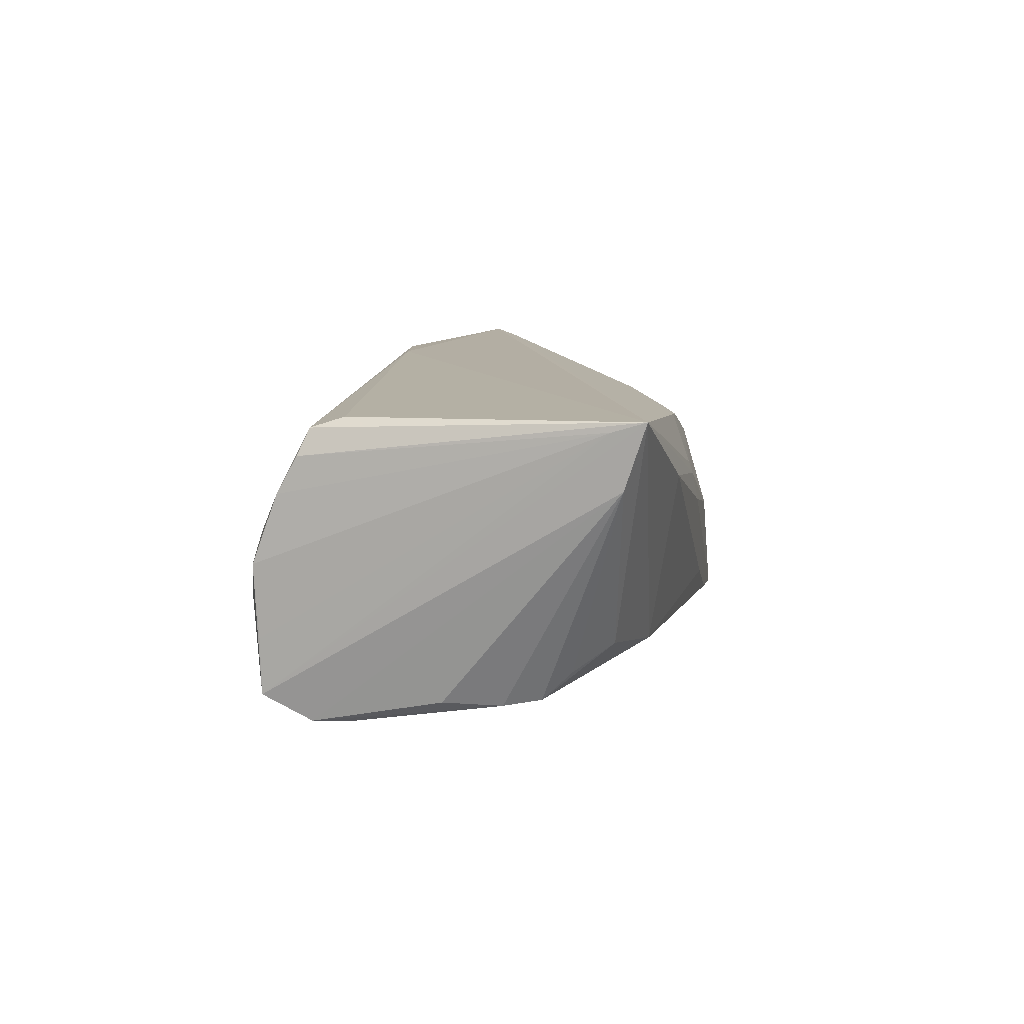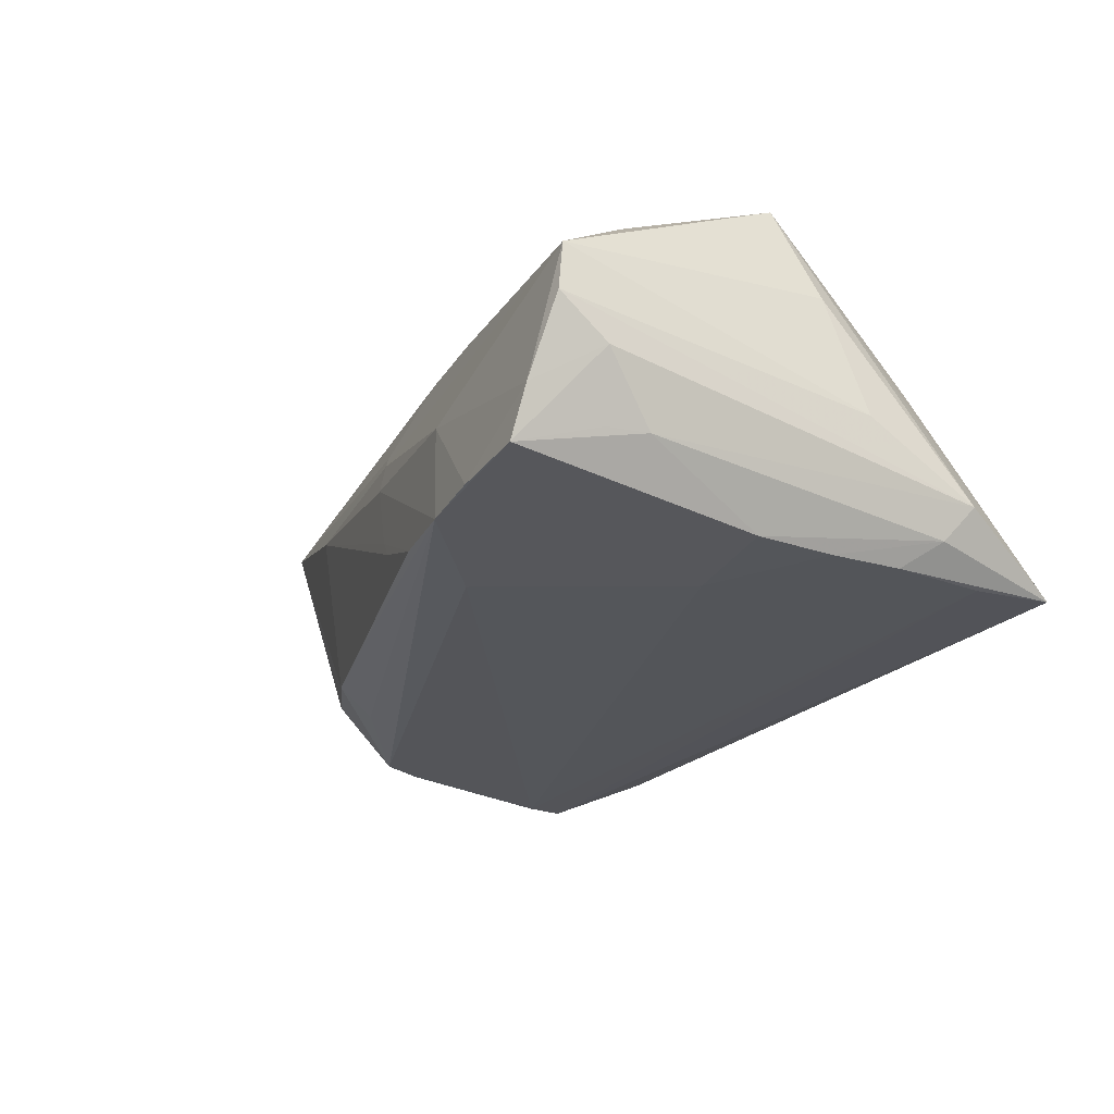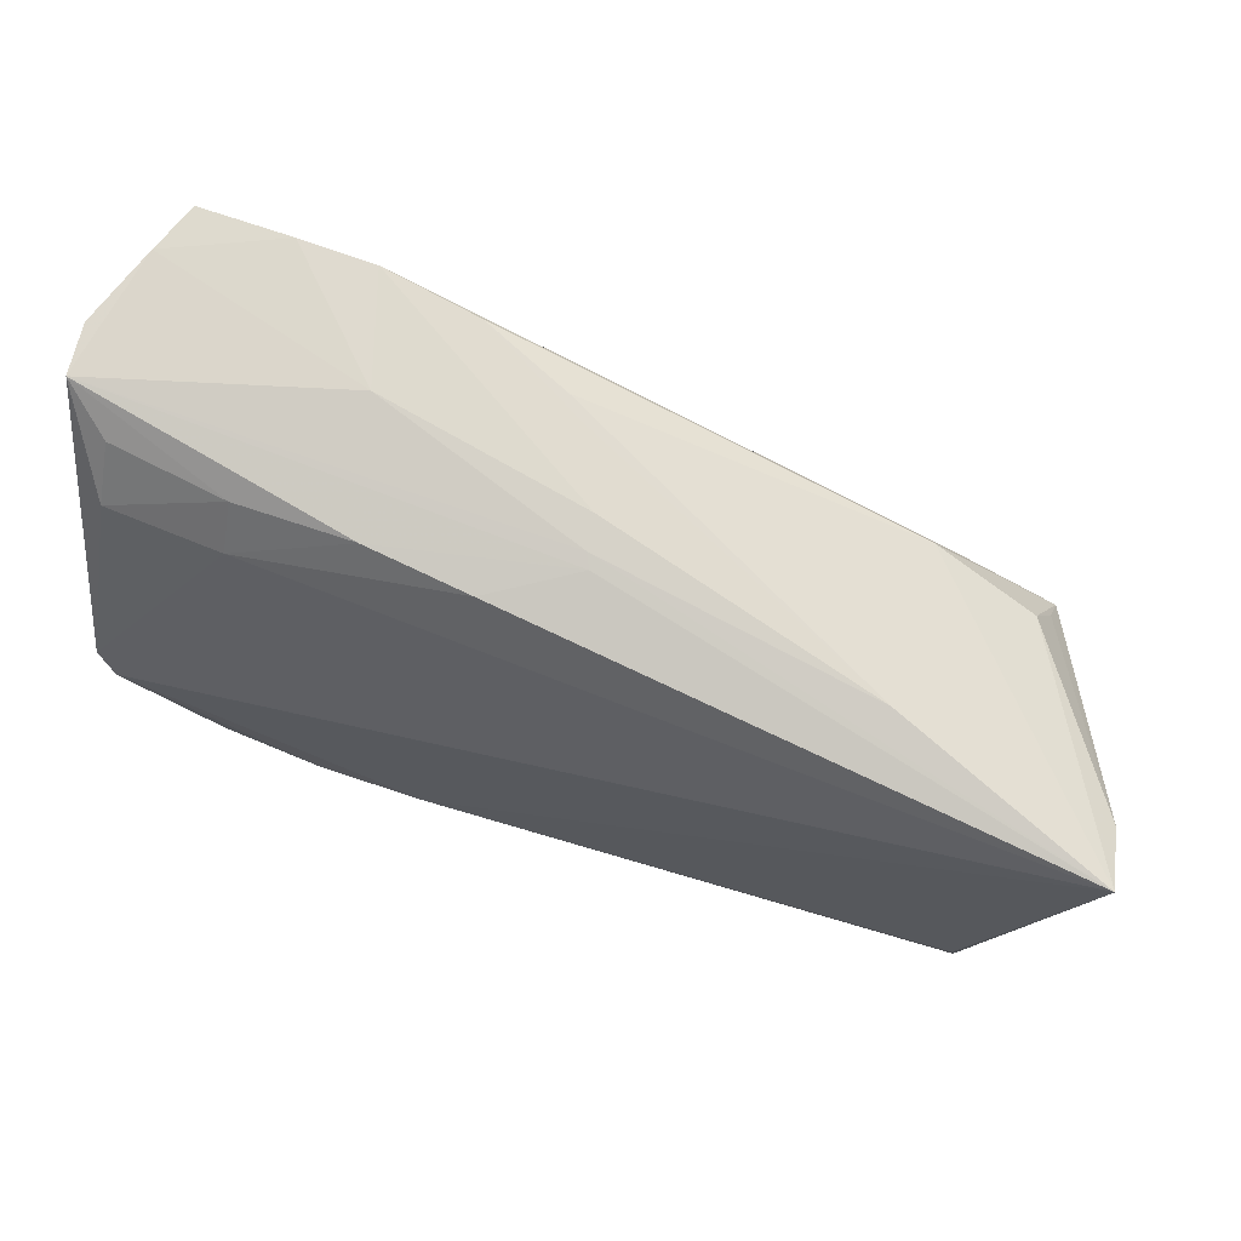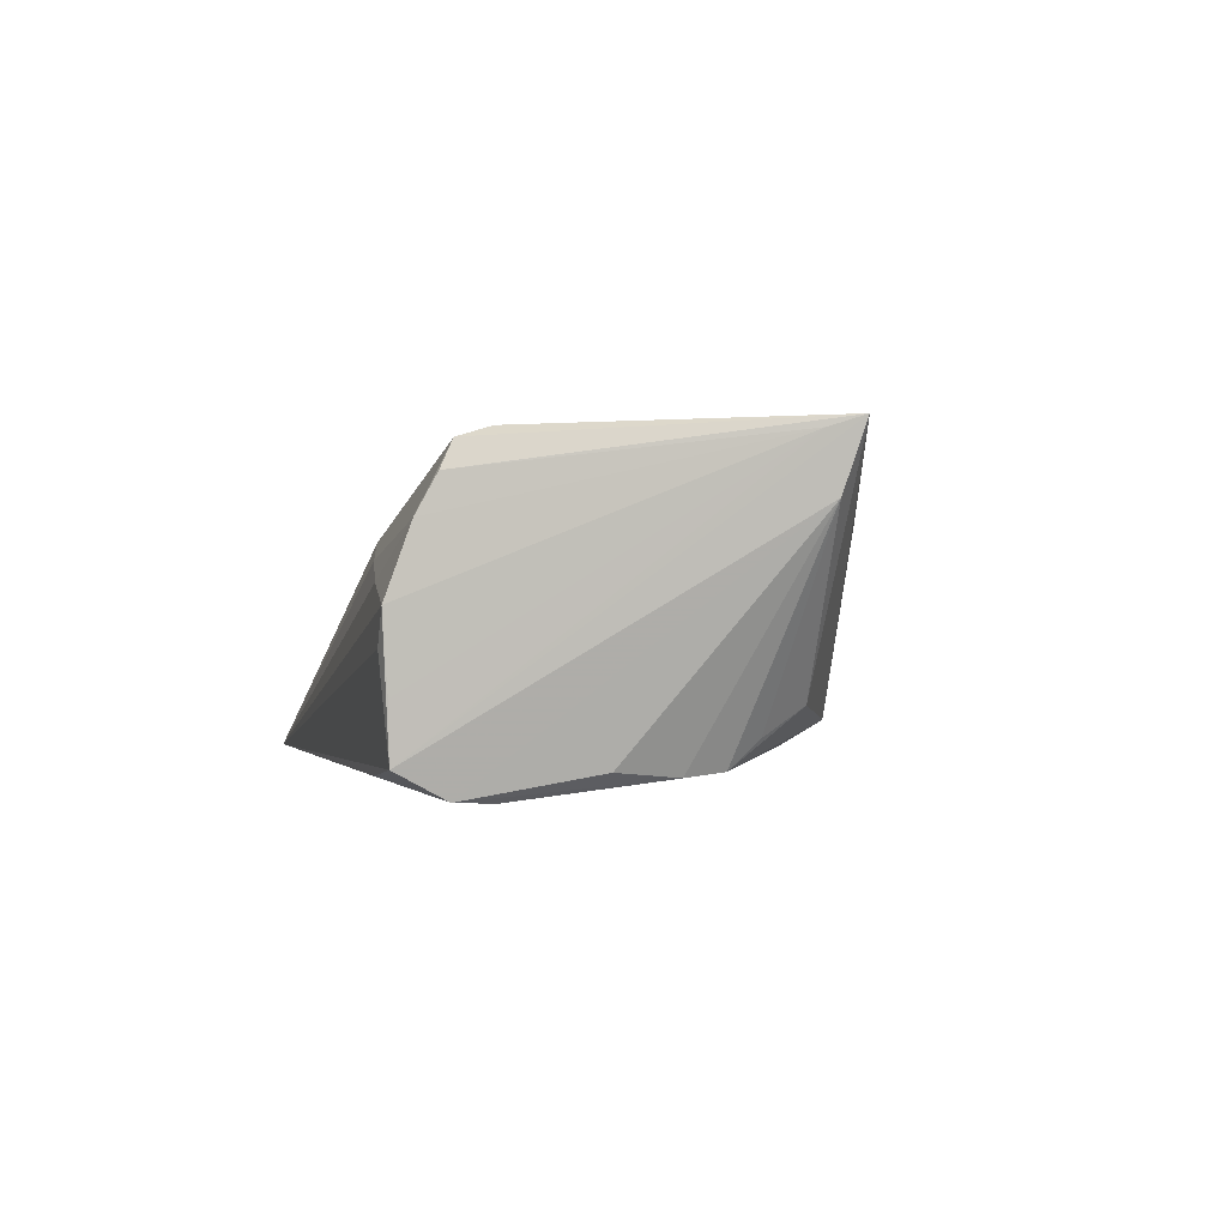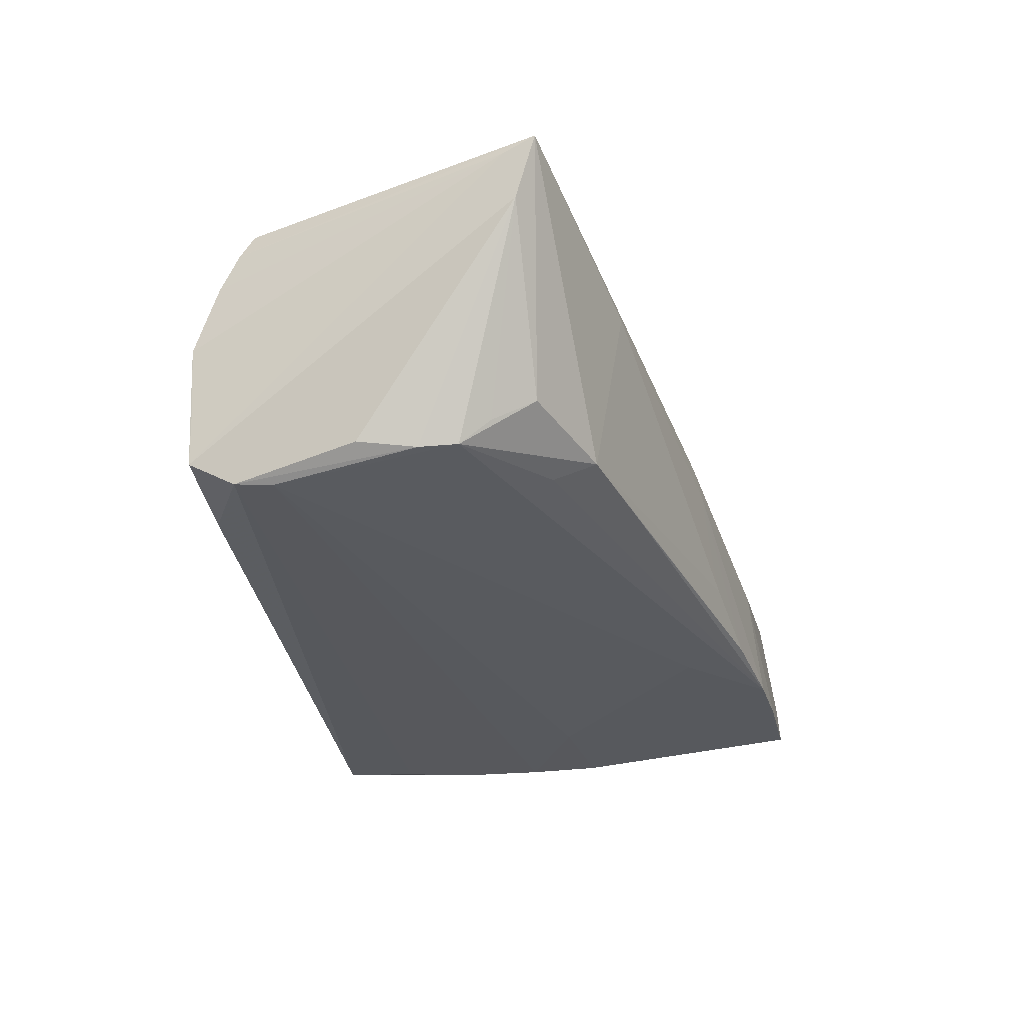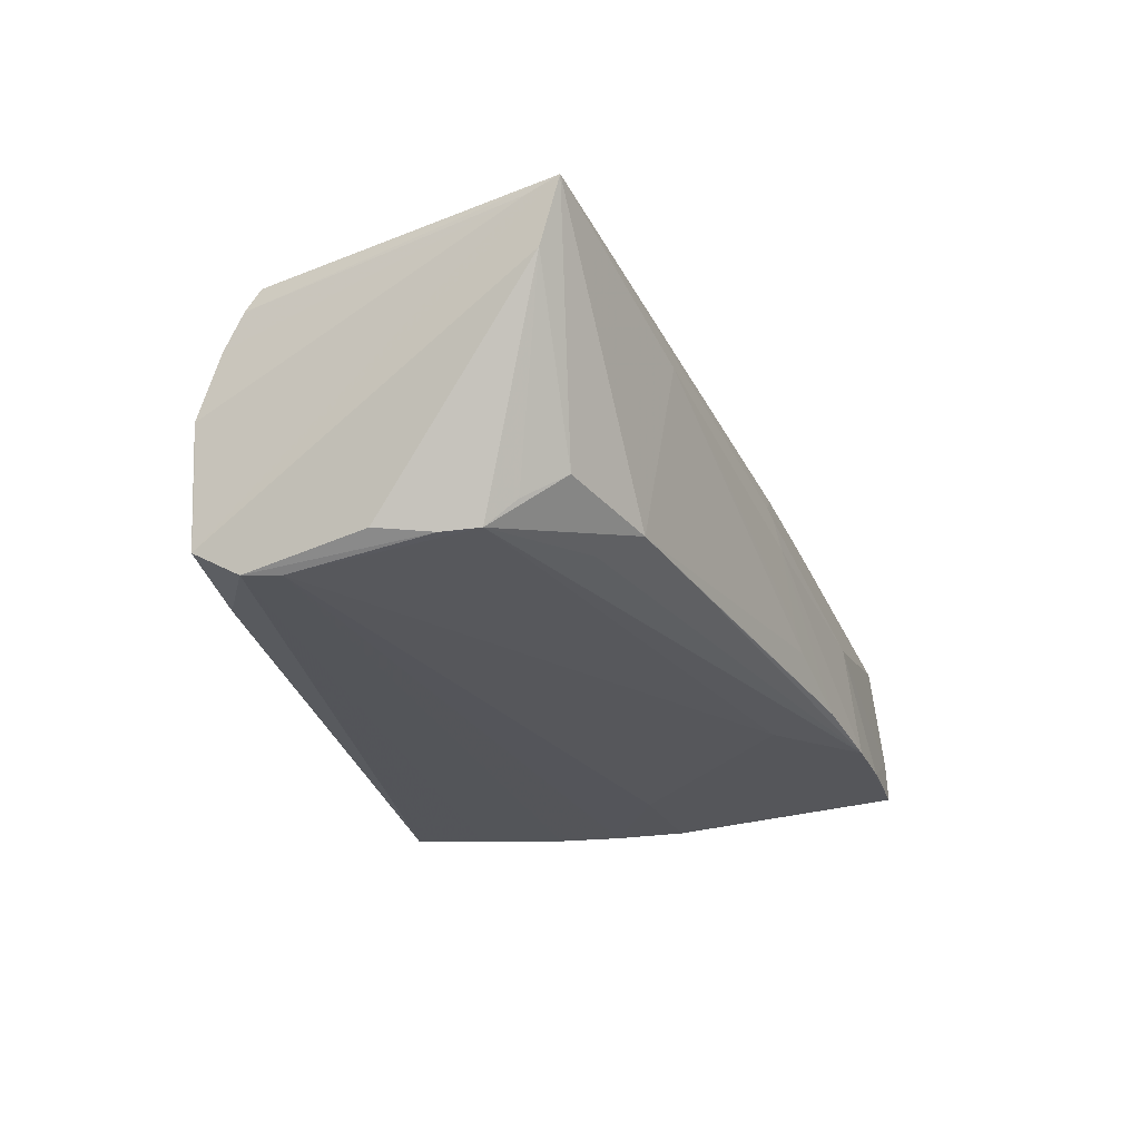
<metadata>
{"format":"obj","ext":"obj","renderer":"f3d","projection":"perspective","resolution":1024,"background":"white","views":[{"elev":11.0,"azim":87.0,"up":"+Z"},{"elev":-27.0,"azim":-120.3,"up":"+Z"},{"elev":65.3,"azim":15.4,"up":"+Y"},{"elev":2.2,"azim":77.3,"up":"+Z"},{"elev":-26.8,"azim":99.3,"up":"+Z"},{"elev":-22.8,"azim":103.0,"up":"+Z"}]}
</metadata>
<code>
v -0.01334 0.03235 -0.0148
v -0.006379 0.02633 0.0122
v 0.02319 0.02156 -0.01109
v 0.06074 0.01432 0.02086
v -0.05019 0.02877 -0.006937
v -0.0324 0.02316 0.0129
v -0.05052 -0.003789 -0.005645
v -0.05052 0.03483 -0.002588
v -0.04557 0.03023 0.007367
v 0.03629 -0.02899 -0.01444
v 0.04957 -0.02429 0.01566
v 0.04843 -0.01882 0.01998
v 0.003746 0.02725 0.006891
v -0.01759 -0.02209 0.008341
v 0.04885 -0.02312 -0.0158
v -0.03093 0.005289 -0.01978
v 0.05971 0.01043 0.01961
v -0.0501 -0.01761 -0.01278
v 0.02873 -0.02797 0.006876
v -0.0443 0.007267 -0.0202
v 0.04934 0.007325 -0.01023
v 0.04764 0.01243 -0.007211
v -0.02454 0.0348 -0.01658
v -0.04468 -0.02182 -0.01952
v -0.04823 -0.01453 -0.01691
v 0.0486 -0.02892 -0.01257
v 0.04915 -0.02667 0.01124
v -0.04579 0.02408 0.01148
v -0.02365 -0.01104 0.02034
v -0.04769 0.02246 -0.01412
v -0.0009609 0.02959 -0.007581
v -0.04652 0.03612 -0.01162
v -0.04696 0.005348 0.01984
v -0.04928 0.0007359 0.008513
v 0.04871 -0.02906 -0.005834
v -0.01857 0.02828 0.01052
v -0.04533 -0.01042 -0.01996
v -0.01285 0.02481 -0.01708
v 0.003099 0.02788 0.005286
v 0.04883 -0.02276 0.01882
v -0.04473 -0.001909 -0.02024
v 0.009817 -0.02024 0.0153
v -0.05036 0.03425 0.003409
v -0.03327 0.03585 -0.01687
v -0.04485 0.002984 0.02086
v 0.04988 0.003679 -0.01338
v 0.0398 -0.02919 0.004927
v 0.002816 0.0287 0.00143
v -0.04525 -0.03151 -0.0188
v -0.03223 0.02851 0.009686
v 0.05069 -0.0009159 -0.01379
v 0.05167 -0.008038 -0.01298
v -0.04398 0.03654 -0.01736
v 0.0372 0.01276 -0.01223
v -0.03989 -0.01811 0.006725
v -0.01182 -0.01166 0.02086
v 0.03569 0.01792 -0.009747
v -0.04686 0.02728 -0.01434
v 0.0487 -0.02962 0.003001
v 0.03539 0.02139 0.01057
v -0.003126 0.03007 -0.01014
v 0.04698 -0.02981 -0.001128
v 0.0484 -0.01852 -0.01604
v -0.02129 0.03337 -0.003422
v -0.0353 -0.01017 0.019
v 0.05982 0.01188 0.01306
f 44 64 23
f 23 53 44
f 44 32 64
f 53 32 44
f 43 9 50
f 43 32 8
f 64 32 43
f 49 18 25
f 23 64 48
f 57 60 4
f 41 16 63
f 33 45 4
f 4 6 33
f 33 18 49
f 2 6 4
f 50 9 28
f 28 6 50
f 28 33 6
f 9 43 28
f 43 33 28
f 30 25 18
f 23 48 1
f 54 46 23
f 54 57 46
f 22 57 4
f 46 57 22
f 12 40 4
f 49 15 10
f 10 26 49
f 15 26 10
f 49 26 62
f 49 25 37
f 25 41 37
f 41 63 37
f 20 16 41
f 20 30 53
f 20 41 25
f 25 30 20
f 51 52 15
f 15 63 51
f 51 63 46
f 38 63 16
f 38 53 23
f 23 46 38
f 46 63 38
f 38 20 53
f 16 20 38
f 18 33 34
f 34 33 43
f 50 6 36
f 6 2 36
f 36 43 50
f 13 2 4
f 13 36 2
f 43 36 13
f 5 32 53
f 8 32 5
f 5 18 8
f 5 30 18
f 23 1 3
f 3 1 57
f 3 54 23
f 57 54 3
f 60 57 61
f 57 1 61
f 66 22 4
f 66 51 46
f 52 51 66
f 4 26 66
f 15 52 66
f 66 26 15
f 4 40 11
f 40 27 11
f 17 26 4
f 4 11 17
f 17 11 27
f 19 27 40
f 40 12 56
f 4 45 56
f 56 12 4
f 59 62 26
f 59 17 27
f 49 62 59
f 24 63 15
f 24 37 63
f 24 15 49
f 49 37 24
f 18 34 7
f 7 34 43
f 8 18 7
f 7 43 8
f 60 48 39
f 4 60 39
f 39 13 4
f 39 48 64
f 64 43 39
f 43 13 39
f 53 30 58
f 58 5 53
f 30 5 58
f 31 1 48
f 31 61 1
f 31 48 60
f 60 61 31
f 46 22 21
f 21 66 46
f 22 66 21
f 14 19 40
f 49 19 14
f 40 56 29
f 65 14 29
f 45 65 29
f 29 56 45
f 26 17 35
f 35 59 26
f 17 59 35
f 27 19 47
f 47 59 27
f 47 19 49
f 49 59 47
f 55 14 65
f 49 14 55
f 55 65 45
f 55 33 49
f 45 33 55
f 42 14 40
f 40 29 42
f 42 29 14

</code>
